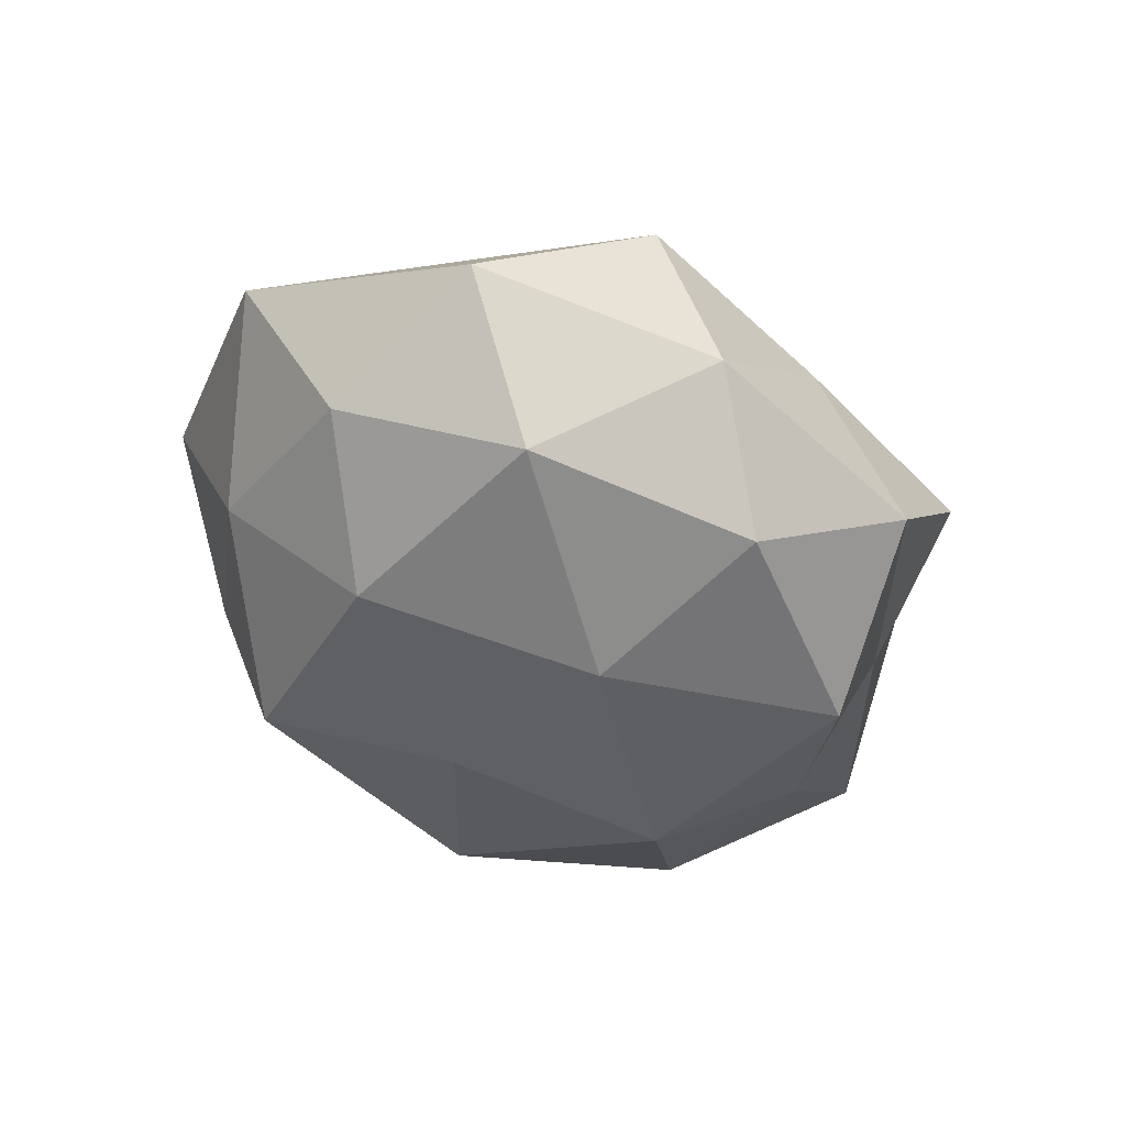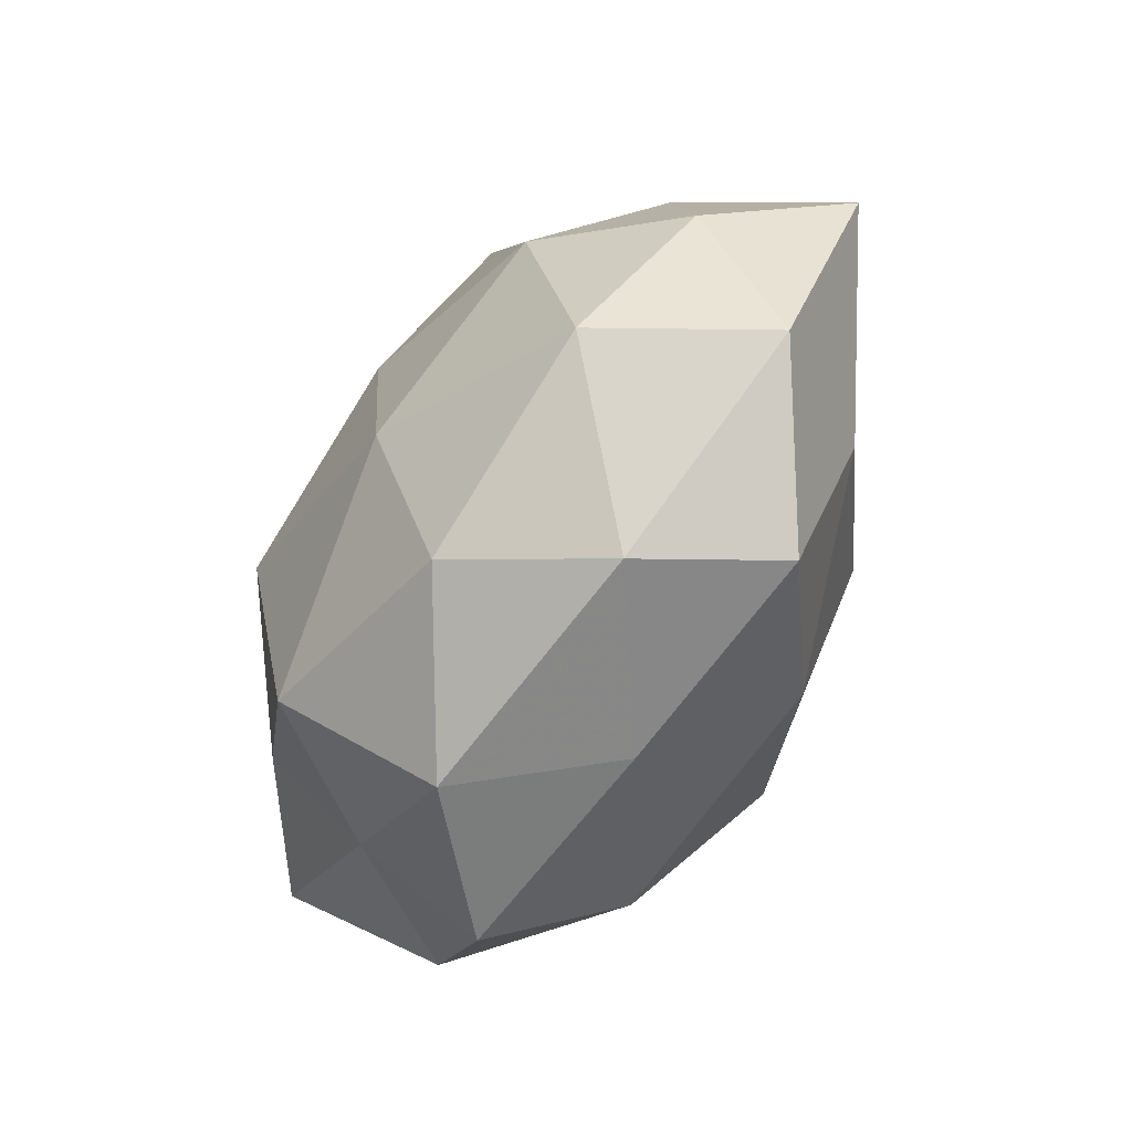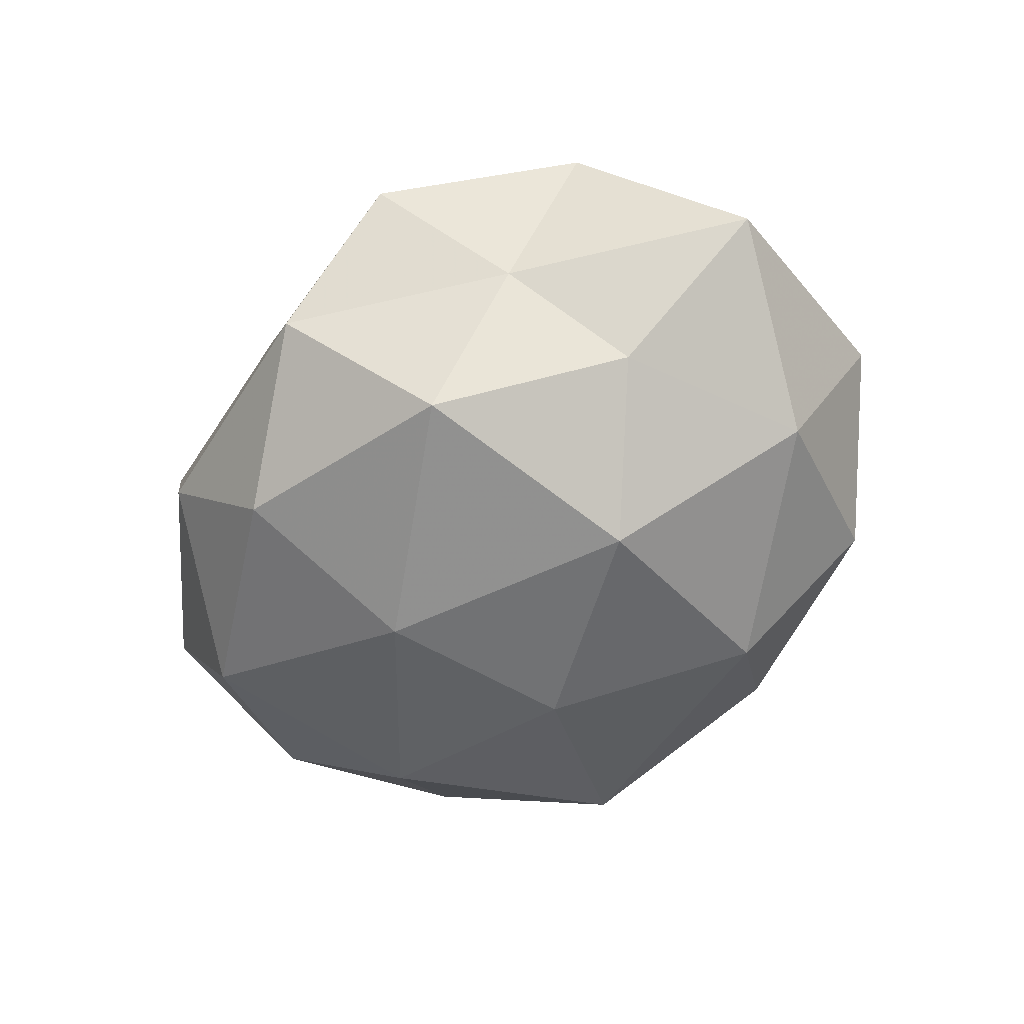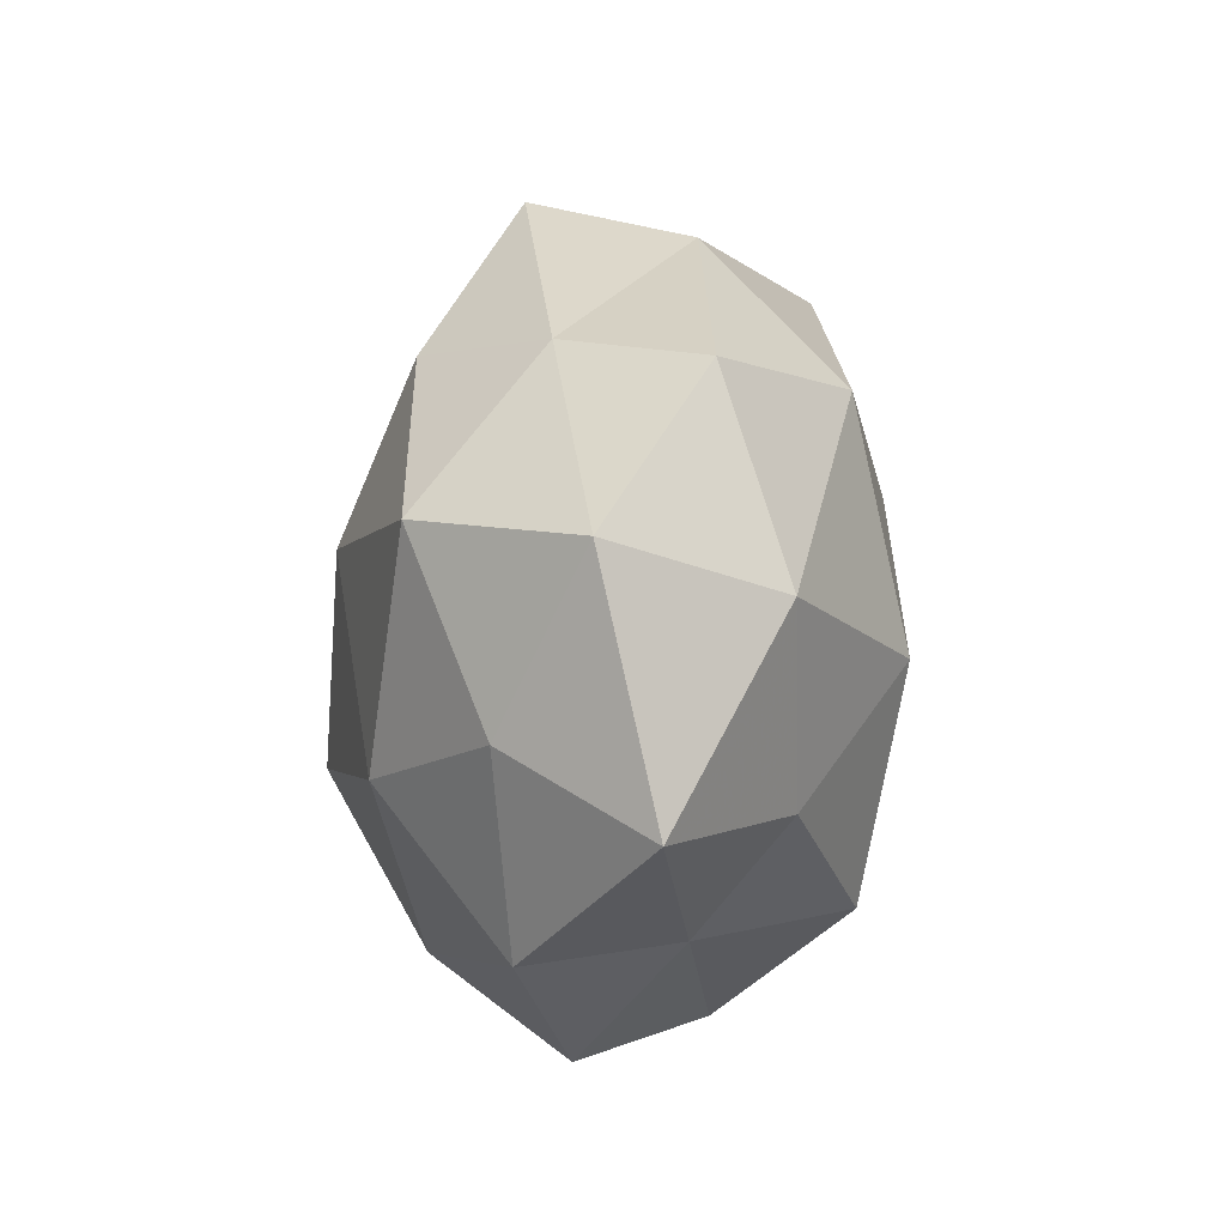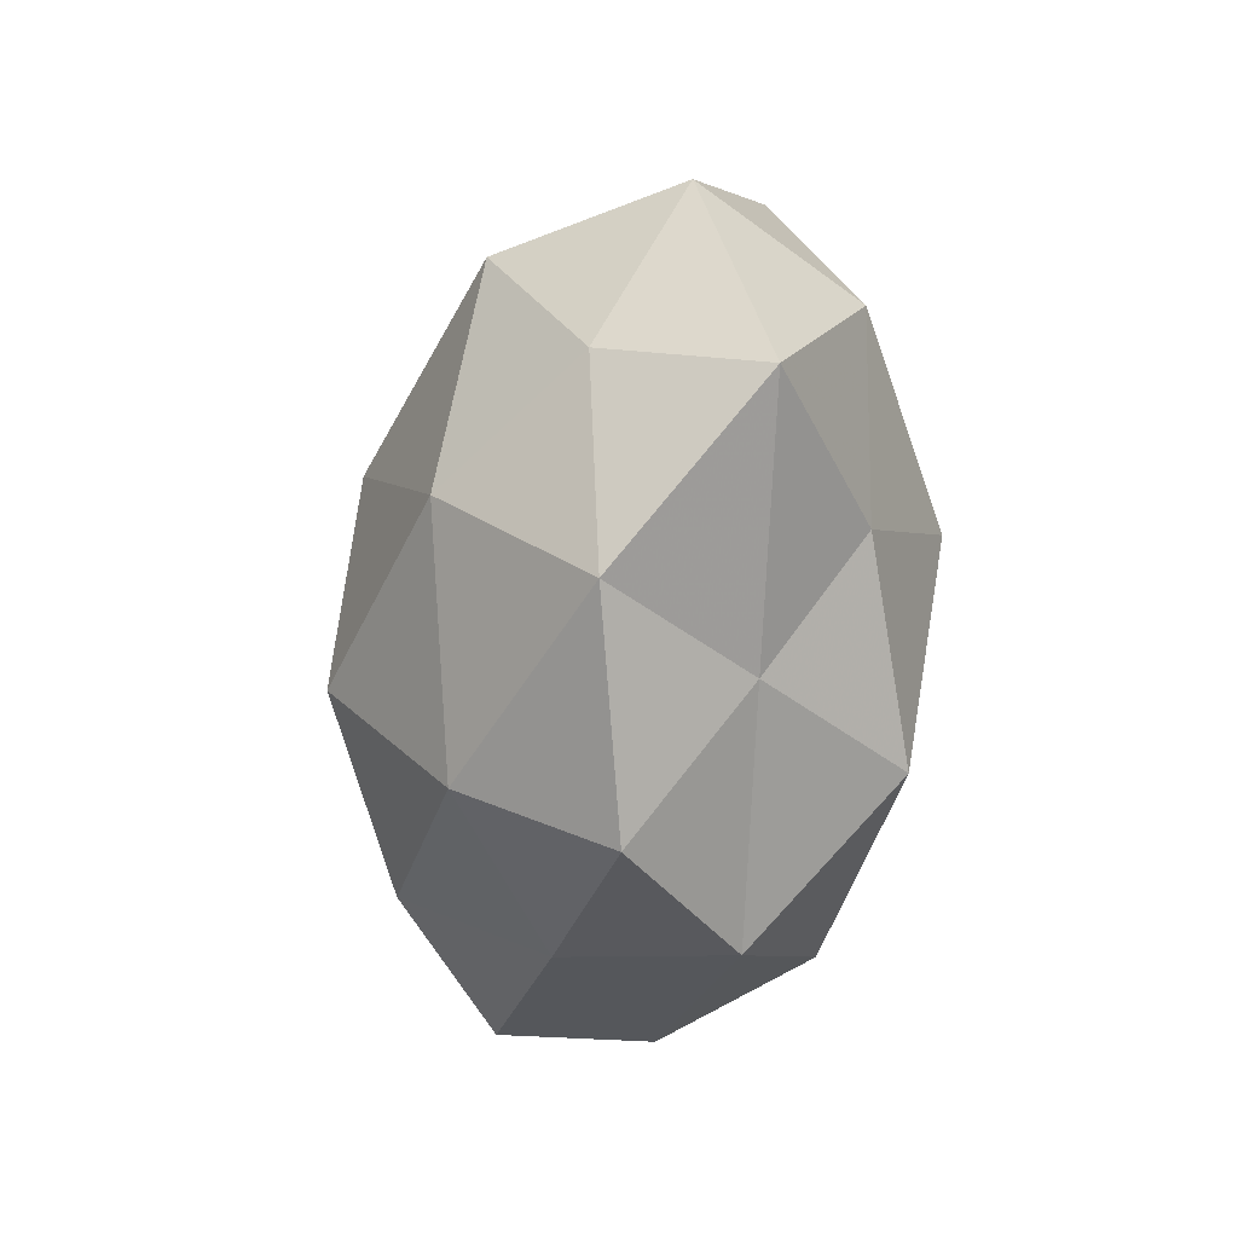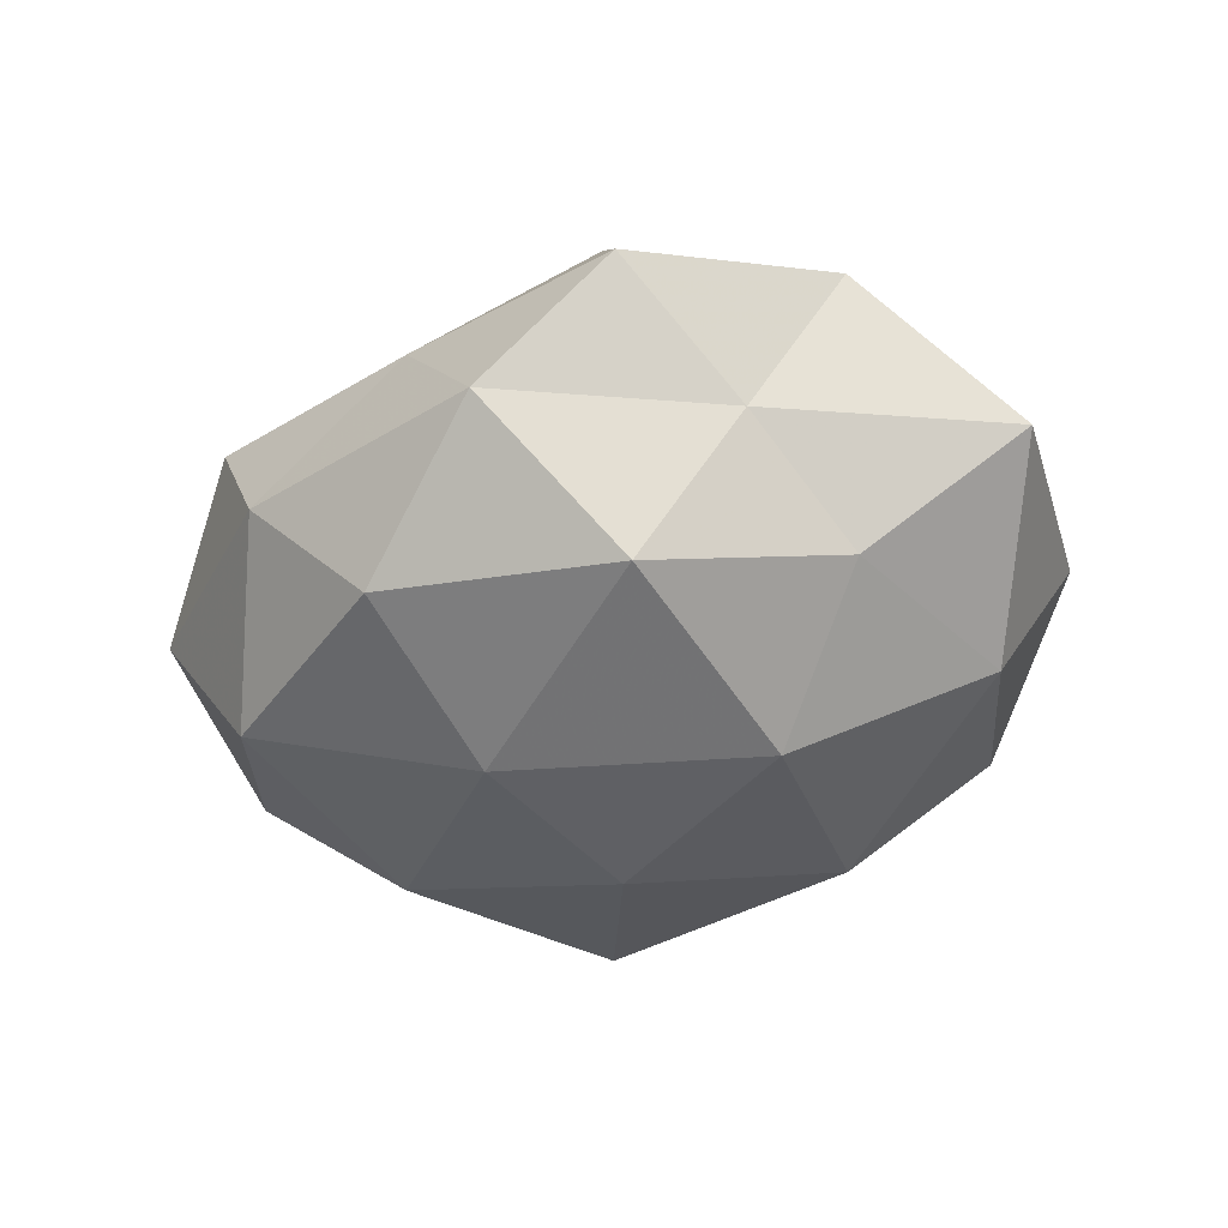
<metadata>
{"format":"obj","ext":"obj","renderer":"f3d","projection":"perspective","resolution":1024,"background":"white","views":[{"elev":-42.3,"azim":-54.0,"up":"+Z"},{"elev":-59.6,"azim":-121.7,"up":"+Y"},{"elev":-58.6,"azim":49.5,"up":"+Z"},{"elev":14.2,"azim":92.0,"up":"+Y"},{"elev":-34.4,"azim":81.3,"up":"+Y"},{"elev":-46.3,"azim":29.1,"up":"+Z"}]}
</metadata>
<code>
v -0.03349 0.007622 -0.02518
v -0.009201 0.04828 0.01167
v -0.03945 -0.01368 0.01708
v -0.02405 0.04033 -0.004222
v -0.0384 -0.02156 -0.02111
v 0.03816 0.02037 0.02152
v -0.02076 -0.002611 0.03132
v -0.01019 -0.01181 -0.03152
v -0.004372 -0.04199 0.007872
v 0.0493 -0.0004439 0.01174
v -0.05934 0.006457 0.006129
v -0.05104 -0.02256 -0.0009635
v 0.0184 -0.02893 -0.02738
v 0.05201 0.02183 0.00117
v 0.02304 0.03693 0.006718
v 0.04507 -0.02605 0.009963
v -0.01553 -0.02995 0.02442
v 0.03751 -0.01135 -0.01982
v -0.03886 0.01011 0.02034
v -0.04198 0.03371 0.0109
v 0.03242 -0.02779 -0.008416
v 0.02539 -0.04525 0.004761
v 0.02096 0.001263 -0.03248
v -0.02541 -0.0411 -0.007029
v 0.03379 -0.009295 0.02609
v 0.05853 -0.007871 -0.005943
v 0.004197 0.04568 -0.008666
v 0.009706 0.01059 0.0323
v 0.007971 -0.04664 -0.01078
v -0.05007 -0.0009857 -0.01159
v 0.0336 0.03683 -0.01075
v 0.01048 0.03302 0.02263
v -0.04231 0.0227 -0.009043
v -0.01161 -0.03585 -0.02339
v 0.01579 0.03032 -0.02575
v -0.01786 0.02568 0.02579
v -0.03366 -0.03757 0.01072
v 0.006292 -0.01673 0.0346
v 0.01807 -0.03508 0.02175
v -0.006293 0.01367 -0.03091
v 0.04381 0.01392 -0.0191
v -0.01951 0.03507 -0.02247
f 1 8 5
f 12 3 11
f 10 14 6
f 14 15 6
f 3 17 7
f 19 3 7
f 11 3 19
f 4 20 2
f 11 19 20
f 18 21 13
f 16 22 21
f 8 23 13
f 13 23 18
f 5 24 12
f 10 6 25
f 10 25 16
f 10 26 14
f 10 16 26
f 16 21 26
f 26 21 18
f 2 27 4
f 15 27 2
f 6 28 25
f 21 29 13
f 9 29 22
f 21 22 29
f 24 29 9
f 30 1 5
f 30 5 12
f 30 12 11
f 14 31 15
f 15 31 27
f 32 15 2
f 6 15 32
f 6 32 28
f 33 20 4
f 11 20 33
f 30 33 1
f 30 11 33
f 5 8 34
f 34 8 13
f 5 34 24
f 13 29 34
f 24 34 29
f 35 27 31
f 7 36 19
f 20 36 2
f 20 19 36
f 28 36 7
f 2 36 32
f 28 32 36
f 12 37 3
f 3 37 17
f 9 17 37
f 37 24 9
f 12 24 37
f 7 17 38
f 38 28 7
f 25 28 38
f 39 17 9
f 22 39 9
f 16 39 22
f 25 39 16
f 39 38 17
f 25 38 39
f 1 40 8
f 8 40 23
f 35 23 40
f 41 18 23
f 26 41 14
f 26 18 41
f 14 41 31
f 41 23 35
f 31 41 35
f 42 4 27
f 33 42 1
f 33 4 42
f 42 27 35
f 1 42 40
f 40 42 35

</code>
